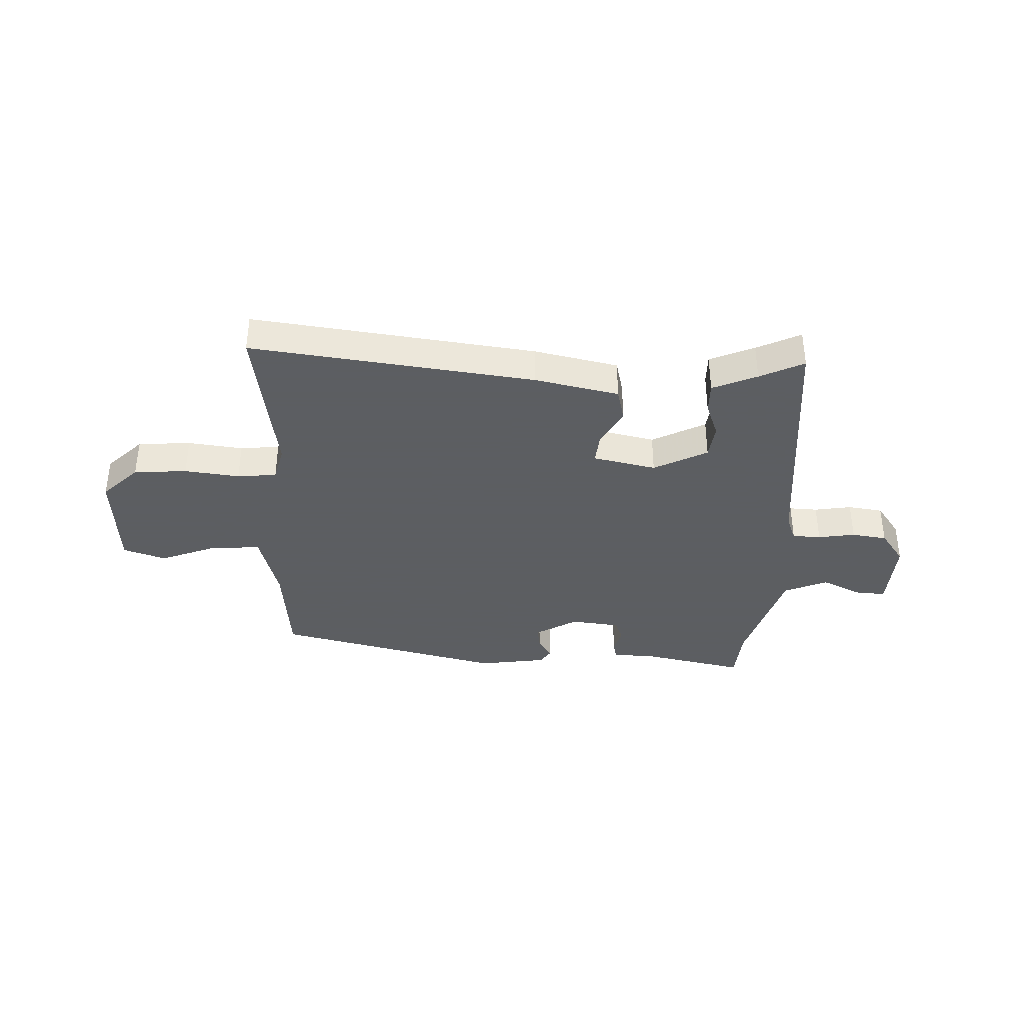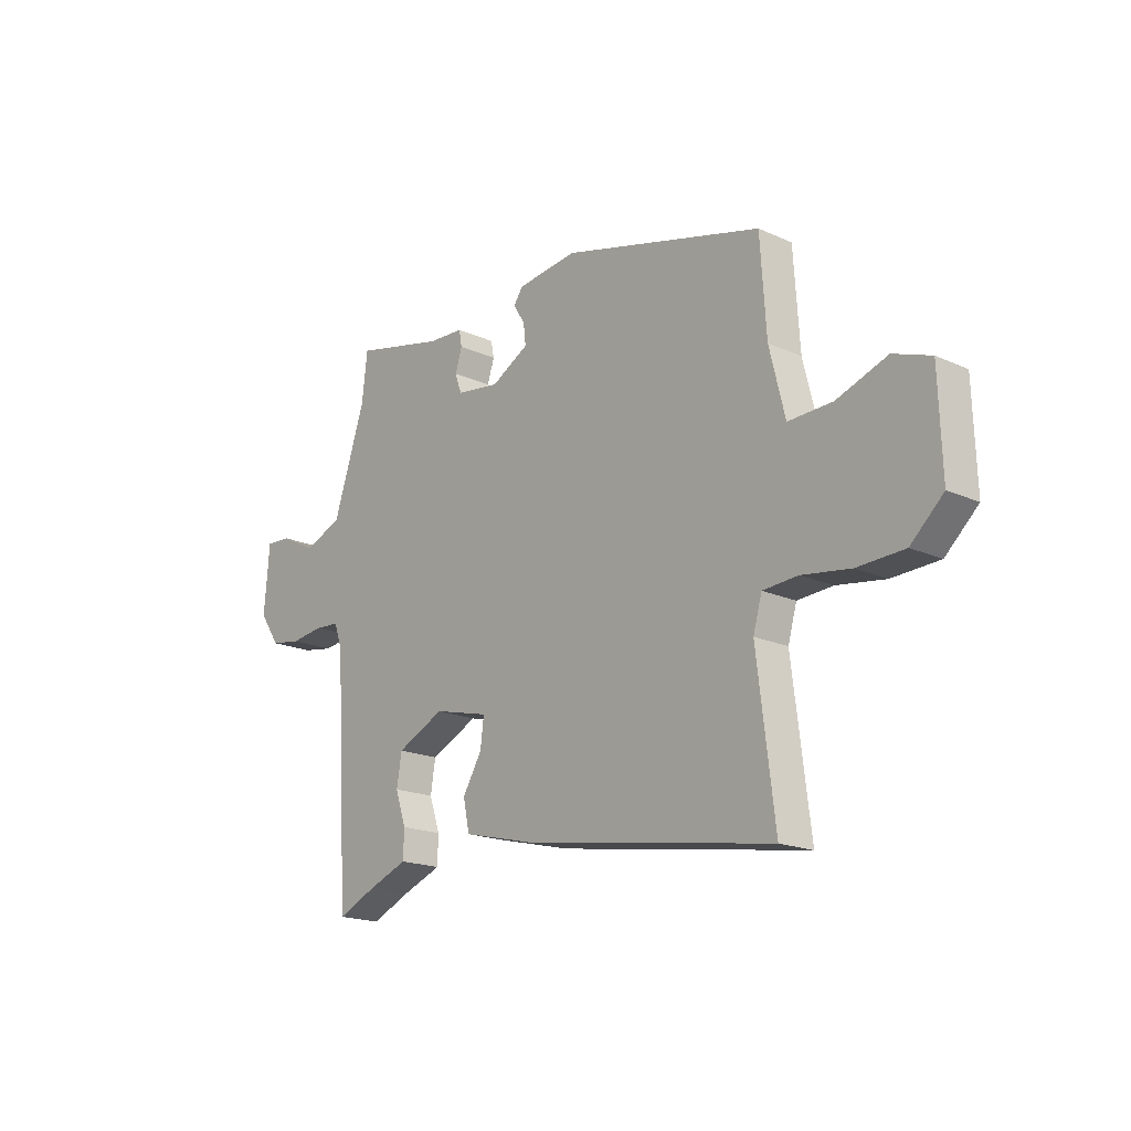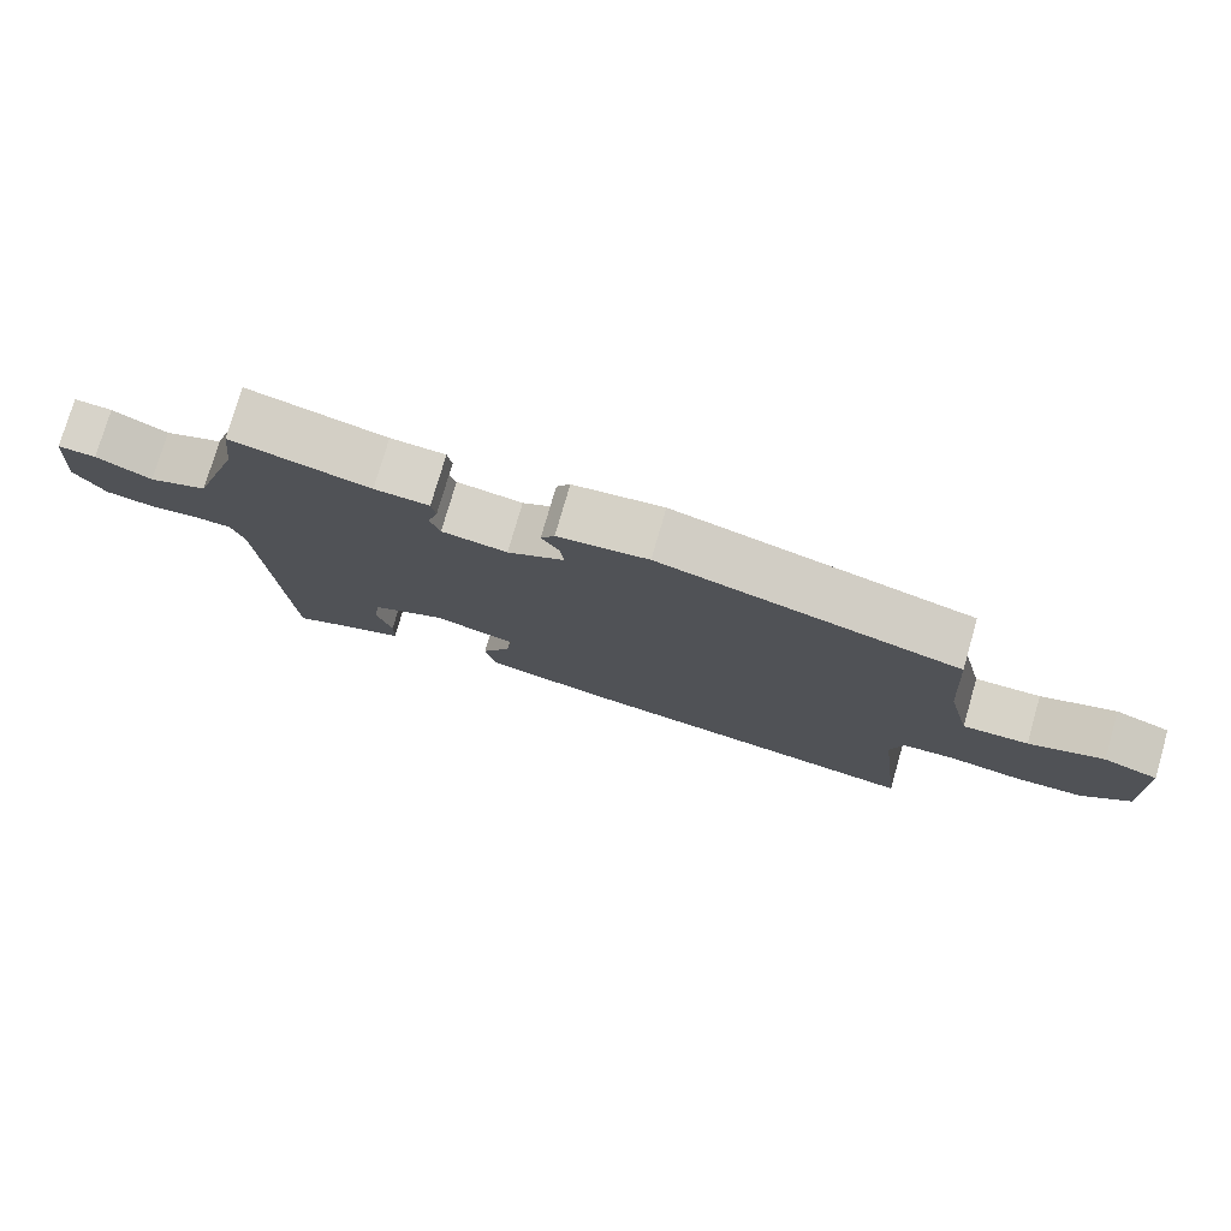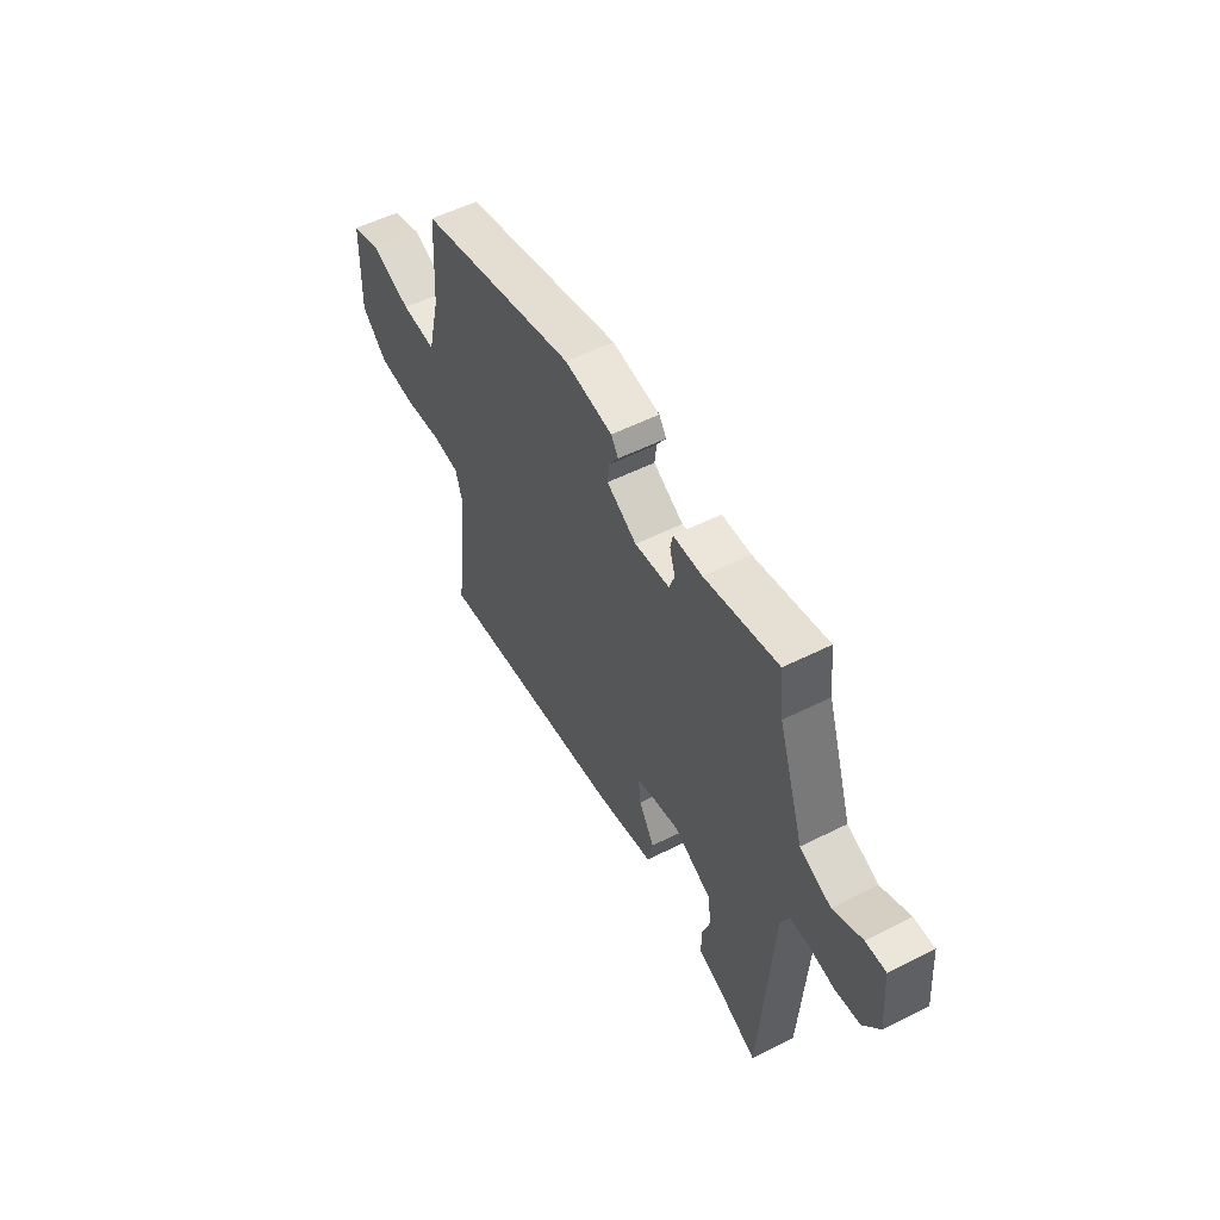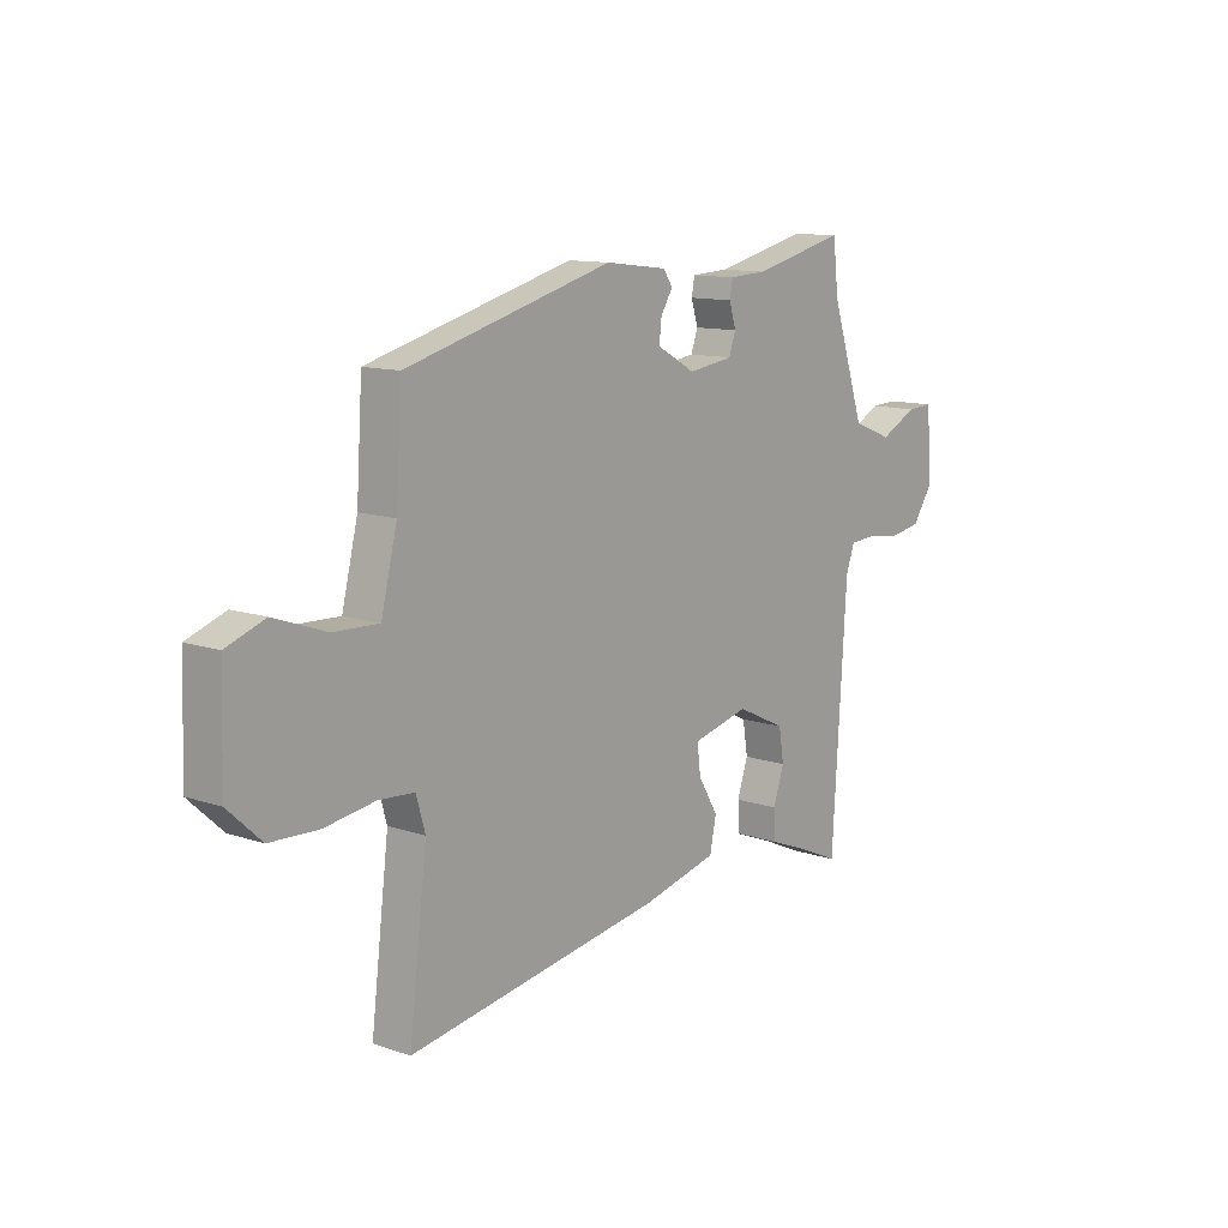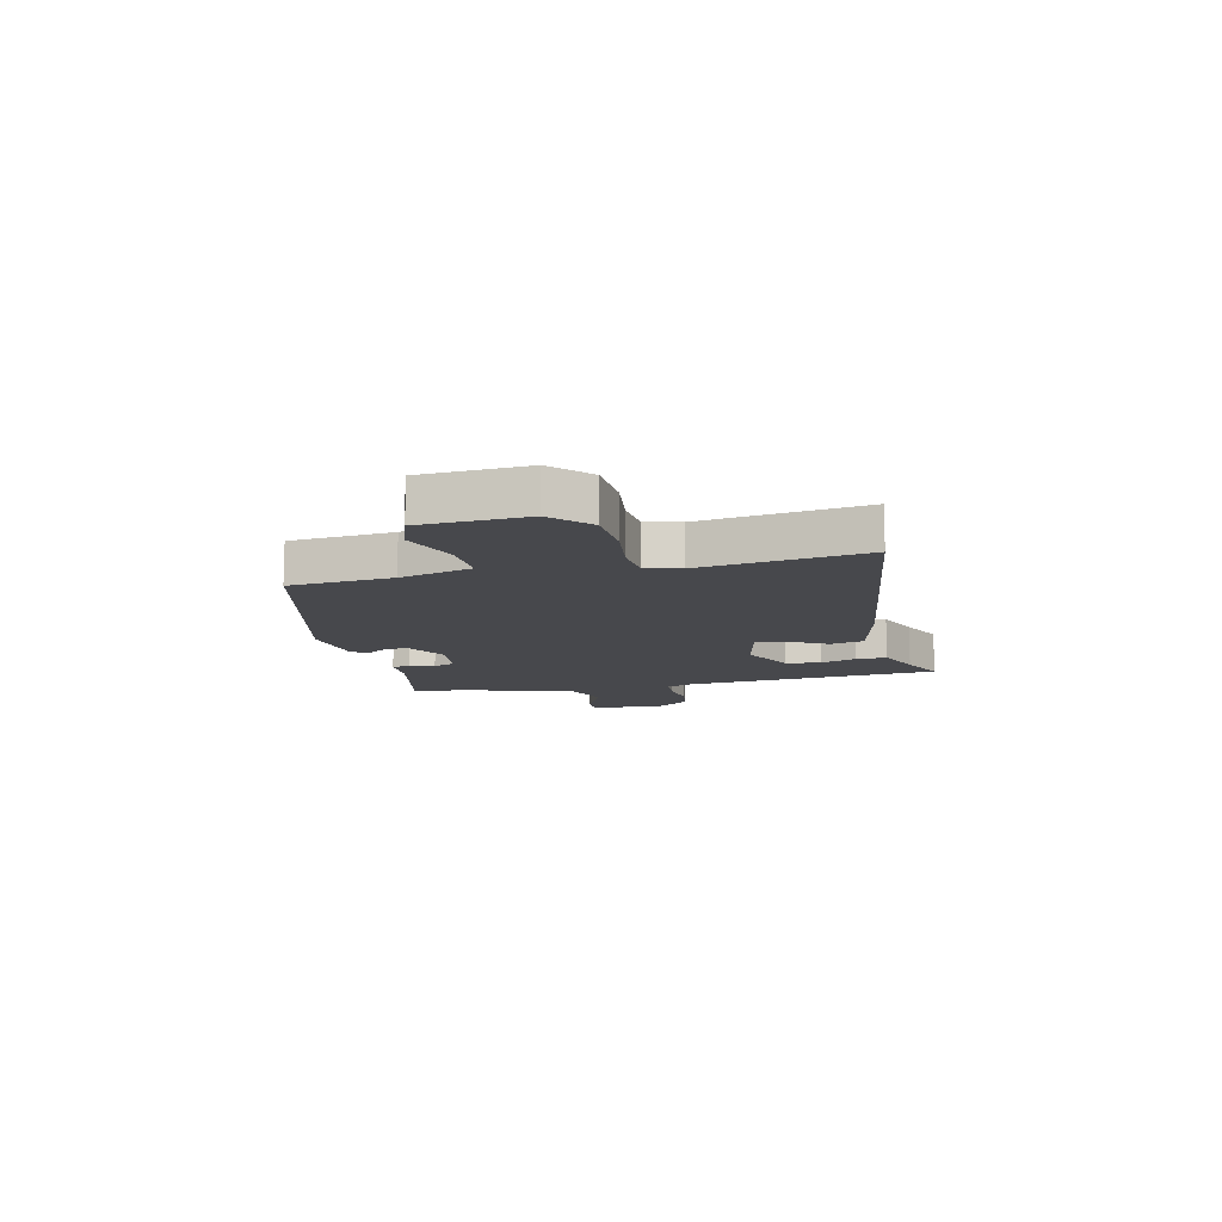
<metadata>
{"format":"obj","ext":"obj","renderer":"f3d","projection":"perspective","resolution":1024,"background":"white","views":[{"elev":-37.4,"azim":179.5,"up":"+Y"},{"elev":-18.4,"azim":49.0,"up":"+Z"},{"elev":76.7,"azim":16.1,"up":"+Z"},{"elev":54.4,"azim":-118.0,"up":"+Z"},{"elev":11.8,"azim":128.9,"up":"+Z"},{"elev":-11.6,"azim":104.1,"up":"+Y"}]}
</metadata>
<code>
v 0.514 0.07 0.383
v 0.526 0.07 0.196
v 0.558 0.07 0.065
v 0.649 0.07 0.068
v 0.753 0.07 0.105
v 0.83 0.07 0.077
v 0.836 0.07 -0.115
v 0.769 0.07 -0.177
v 0.672 0.07 -0.181
v 0.572 0.07 -0.166
v 0.5 0.07 -0.171
v 0.482 0.07 -0.234
v 0.518 0.07 -0.531
v 0.005 0.07 -0.45
v -0.147 0.07 -0.413
v -0.16 0.07 -0.351
v -0.12 0.07 -0.284
v -0.113 0.07 -0.227
v -0.227 0.07 -0.199
v -0.326 0.07 -0.246
v -0.336 0.07 -0.309
v -0.314 0.07 -0.375
v -0.315 0.07 -0.431
v -0.397 0.07 -0.463
v -0.478 0.07 -0.499
v -0.507 0.07 -0.032
v -0.524 0.07 0.017
v -0.576 0.07 0.021
v -0.644 0.07 0.012
v -0.708 0.07 0.023
v -0.75 0.07 0.085
v -0.739 0.07 0.219
v -0.687 0.07 0.216
v -0.612 0.07 0.178
v -0.532 0.07 0.209
v -0.465 0.07 0.41
v -0.454 0.07 0.508
v -0.265 0.07 0.463
v -0.19 0.07 0.459
v -0.184 0.07 0.426
v -0.198 0.07 0.381
v -0.184 0.07 0.342
v -0.094 0.07 0.329
v -0.016 0.07 0.372
v -0.021 0.07 0.415
v -0.045 0.07 0.453
v -0.026 0.07 0.481
v 0.099 0.07 0.496
v 0.514 0 0.383
v 0.526 0 0.196
v 0.558 0 0.065
v 0.649 0 0.068
v 0.753 0 0.105
v 0.83 0 0.077
v 0.836 0 -0.115
v 0.769 0 -0.177
v 0.672 0 -0.181
v 0.572 0 -0.166
v 0.5 0 -0.171
v 0.482 0 -0.234
v 0.518 0 -0.531
v 0.005 0 -0.45
v -0.147 0 -0.413
v -0.16 0 -0.351
v -0.12 0 -0.284
v -0.113 0 -0.227
v -0.227 0 -0.199
v -0.326 0 -0.246
v -0.336 0 -0.309
v -0.314 0 -0.375
v -0.315 0 -0.431
v -0.397 0 -0.463
v -0.478 0 -0.499
v -0.507 0 -0.032
v -0.524 0 0.017
v -0.576 0 0.021
v -0.644 0 0.012
v -0.708 0 0.023
v -0.75 0 0.085
v -0.739 0 0.219
v -0.687 0 0.216
v -0.612 0 0.178
v -0.532 0 0.209
v -0.465 0 0.41
v -0.454 0 0.508
v -0.265 0 0.463
v -0.19 0 0.459
v -0.184 0 0.426
v -0.198 0 0.381
v -0.184 0 0.342
v -0.094 0 0.329
v -0.016 0 0.372
v -0.021 0 0.415
v -0.045 0 0.453
v -0.026 0 0.481
v 0.099 0 0.496
f 48 1 2
f 47 48 2
f 46 47 2
f 45 46 2
f 44 45 2 3
f 43 44 3
f 42 43 3
f 38 39 40 41
f 38 41 42
f 37 38 42
f 36 37 42
f 35 36 42 3
f 32 33 34
f 31 32 34
f 30 31 34
f 29 30 34
f 28 29 34
f 34 35 3
f 28 34 3
f 27 28 3
f 24 25 26
f 23 24 26
f 22 23 26
f 21 22 26
f 20 21 26 27
f 19 20 27
f 27 3 4
f 19 27 4
f 18 19 4
f 15 16 17
f 14 15 17
f 13 14 17
f 12 13 17
f 11 12 17 18
f 8 9 10
f 7 8 10
f 6 7 10
f 5 6 10
f 4 5 10
f 4 10 11
f 4 11 18
f 50 49 96
f 50 96 95
f 50 95 94
f 50 94 93
f 51 50 93 92
f 51 92 91
f 51 91 90
f 89 88 87 86
f 90 89 86
f 90 86 85
f 90 85 84
f 51 90 84 83
f 82 81 80
f 82 80 79
f 82 79 78
f 82 78 77
f 82 77 76
f 51 83 82
f 51 82 76
f 51 76 75
f 74 73 72
f 74 72 71
f 74 71 70
f 74 70 69
f 75 74 69 68
f 75 68 67
f 52 51 75
f 52 75 67
f 52 67 66
f 65 64 63
f 65 63 62
f 65 62 61
f 65 61 60
f 66 65 60 59
f 58 57 56
f 58 56 55
f 58 55 54
f 58 54 53
f 58 53 52
f 59 58 52
f 66 59 52
f 1 49 50 2
f 2 50 51 3
f 3 51 52 4
f 4 52 53 5
f 5 53 54 6
f 6 54 55 7
f 7 55 56 8
f 8 56 57 9
f 9 57 58 10
f 10 58 59 11
f 11 59 60 12
f 12 60 61 13
f 13 61 62 14
f 14 62 63 15
f 15 63 64 16
f 16 64 65 17
f 17 65 66 18
f 18 66 67 19
f 19 67 68 20
f 20 68 69 21
f 21 69 70 22
f 22 70 71 23
f 23 71 72 24
f 24 72 73 25
f 25 73 74 26
f 26 74 75 27
f 27 75 76 28
f 28 76 77 29
f 29 77 78 30
f 30 78 79 31
f 31 79 80 32
f 32 80 81 33
f 33 81 82 34
f 34 82 83 35
f 35 83 84 36
f 36 84 85 37
f 37 85 86 38
f 38 86 87 39
f 39 87 88 40
f 40 88 89 41
f 41 89 90 42
f 42 90 91 43
f 43 91 92 44
f 44 92 93 45
f 45 93 94 46
f 46 94 95 47
f 47 95 96 48
f 48 96 49 1

</code>
